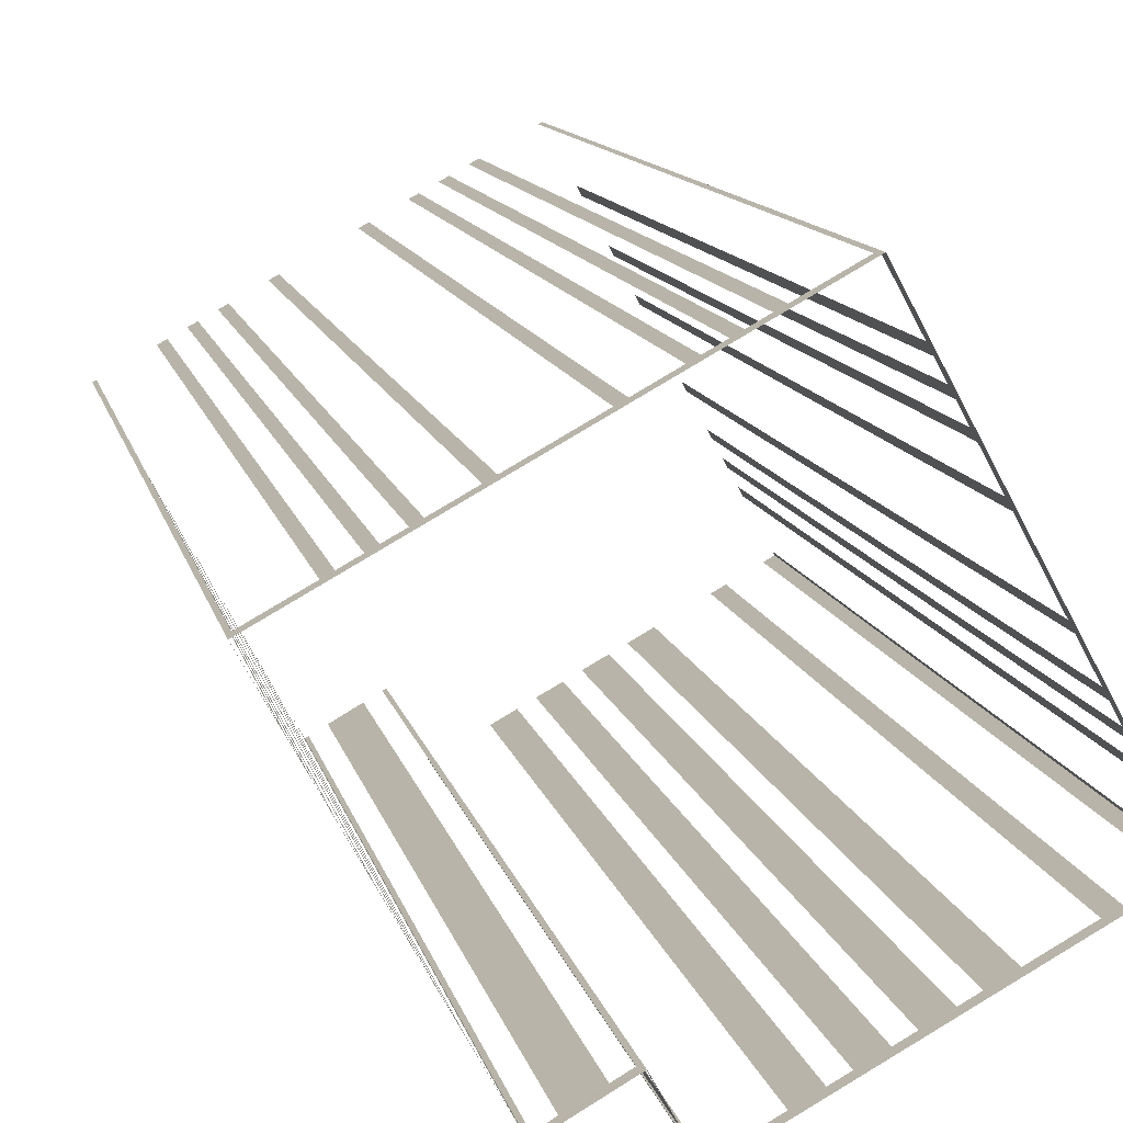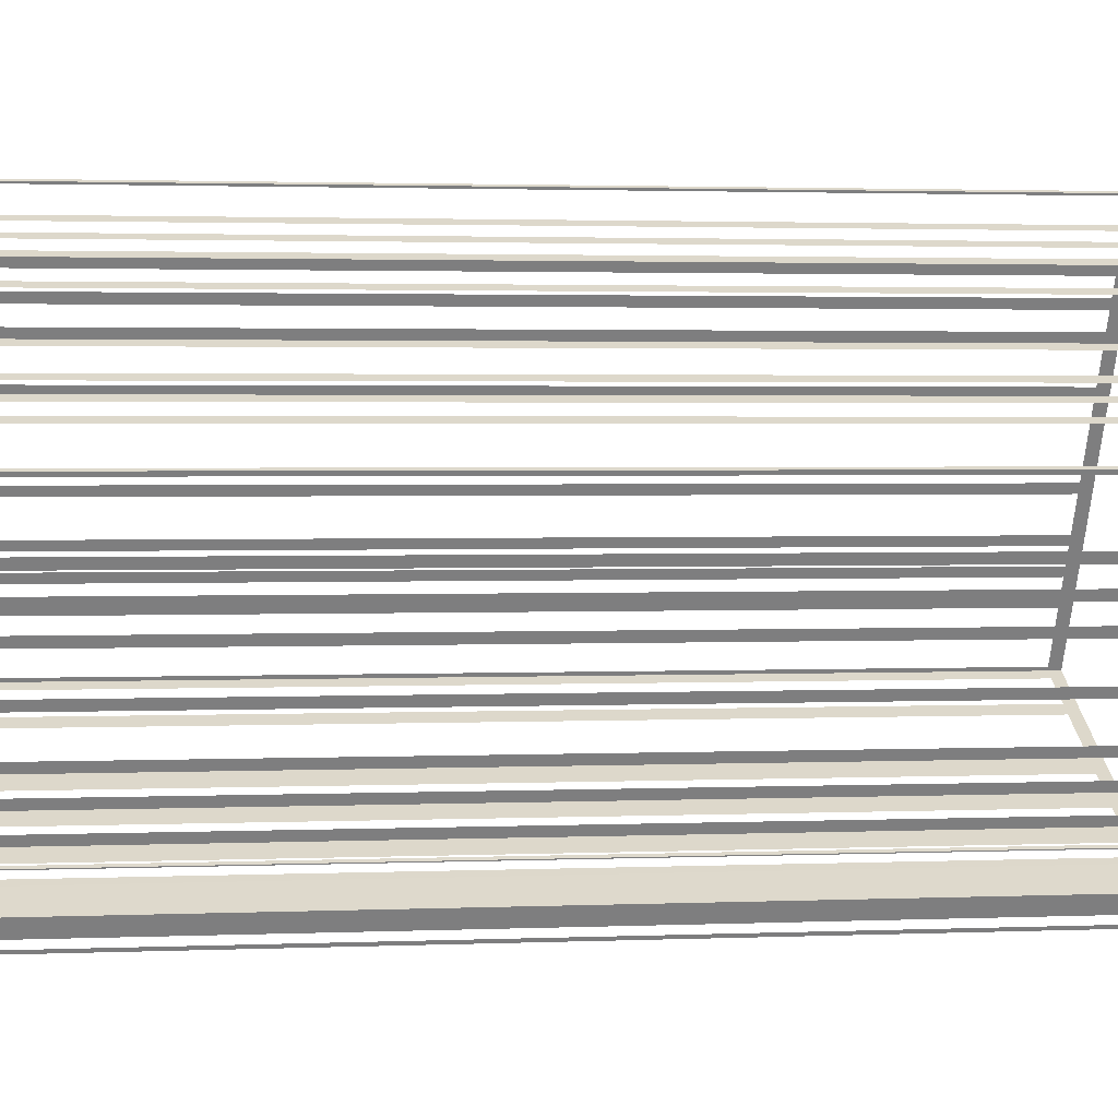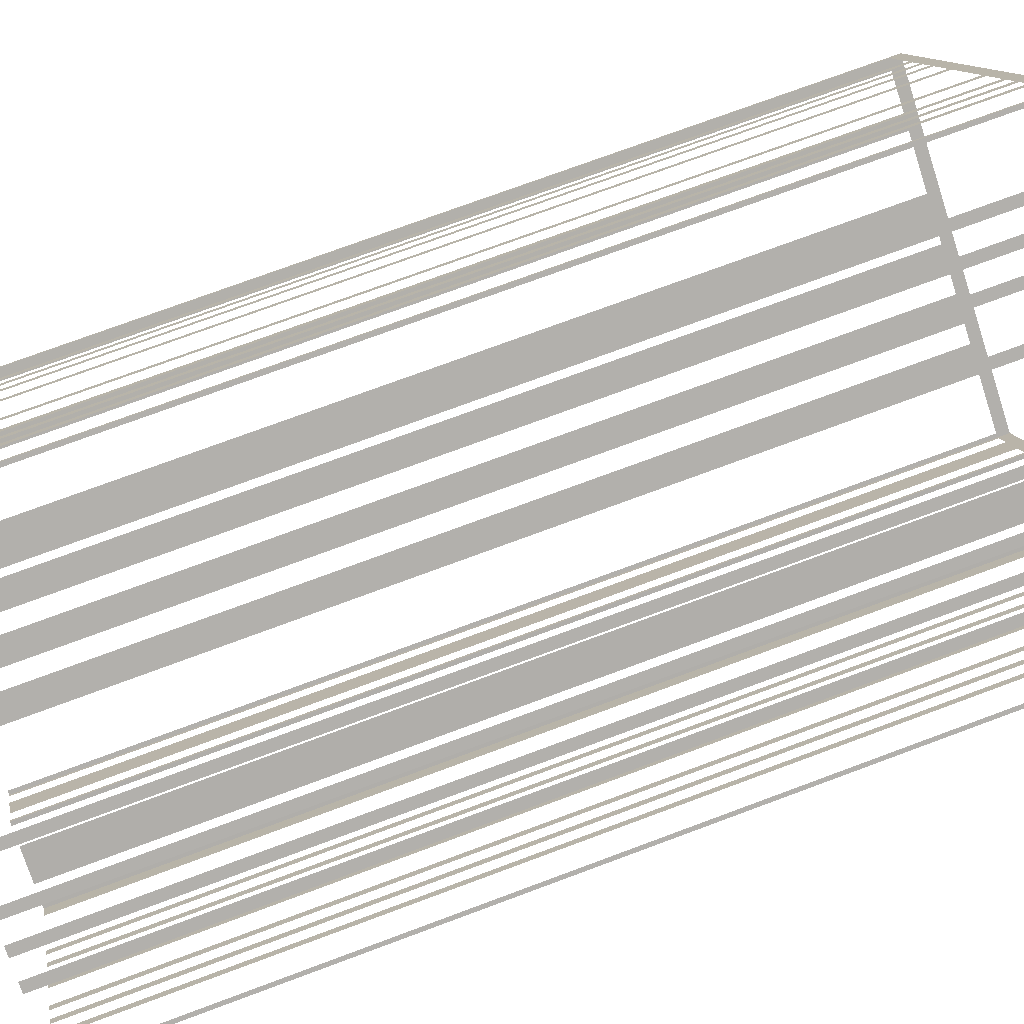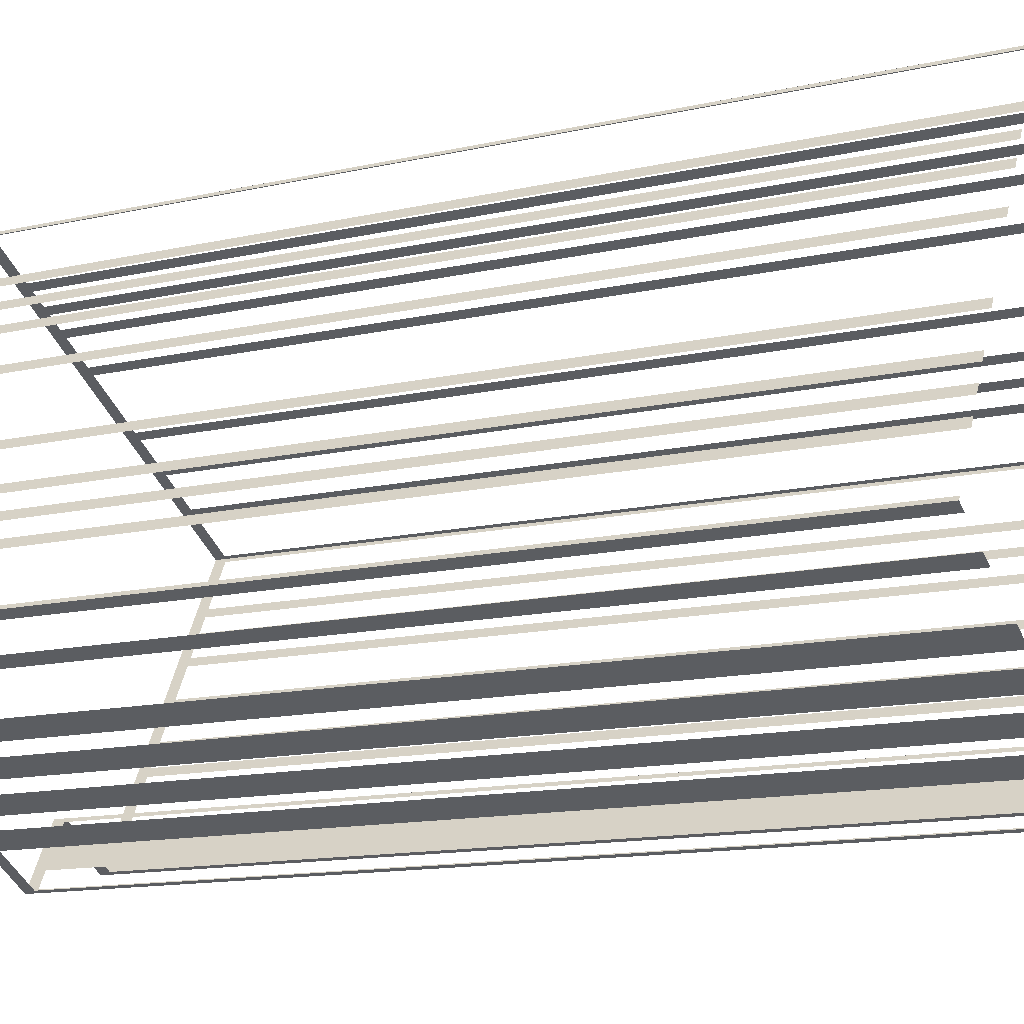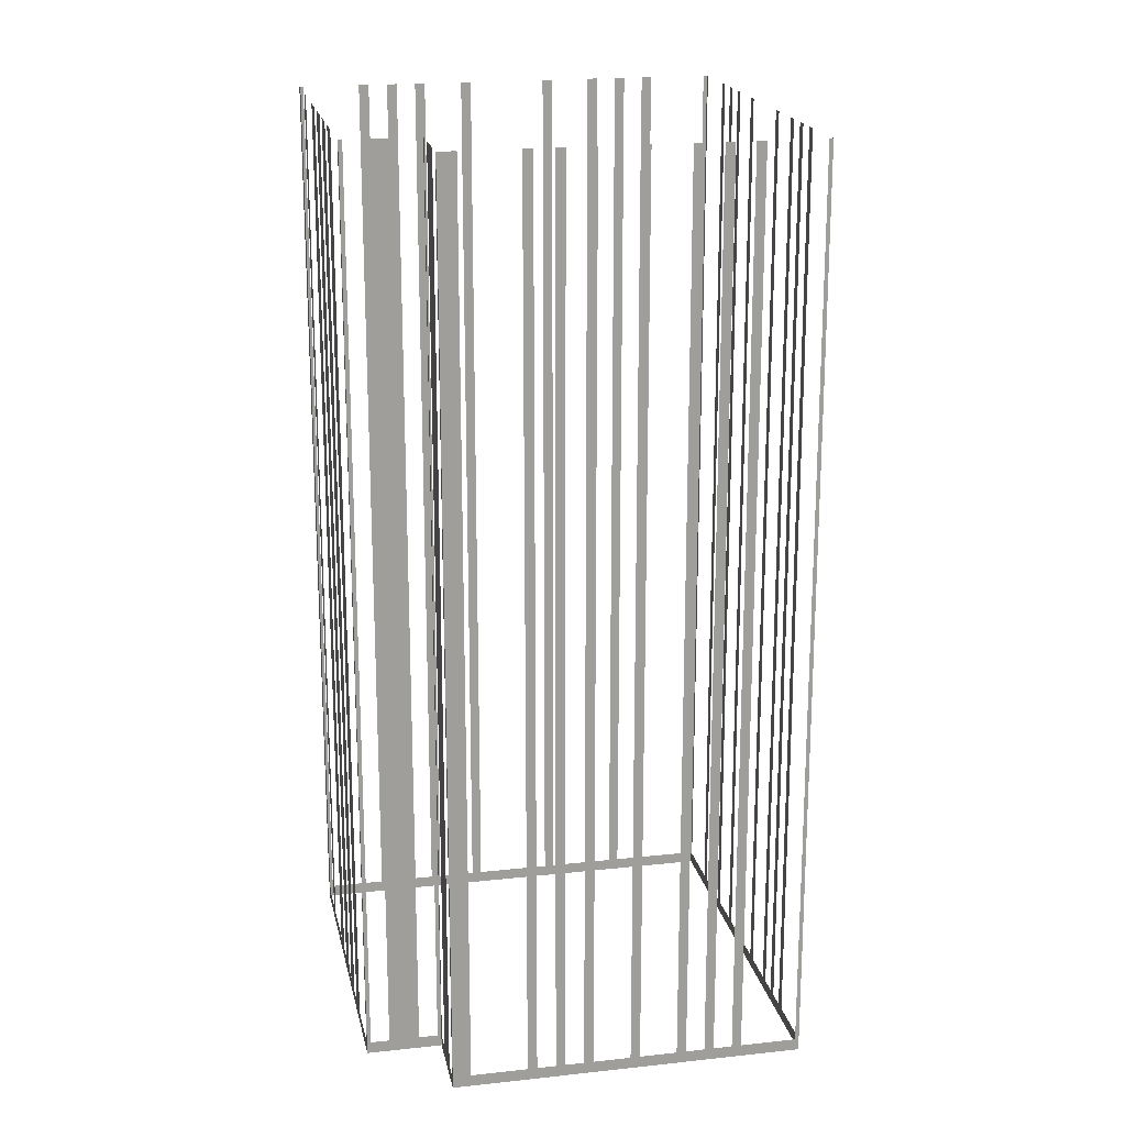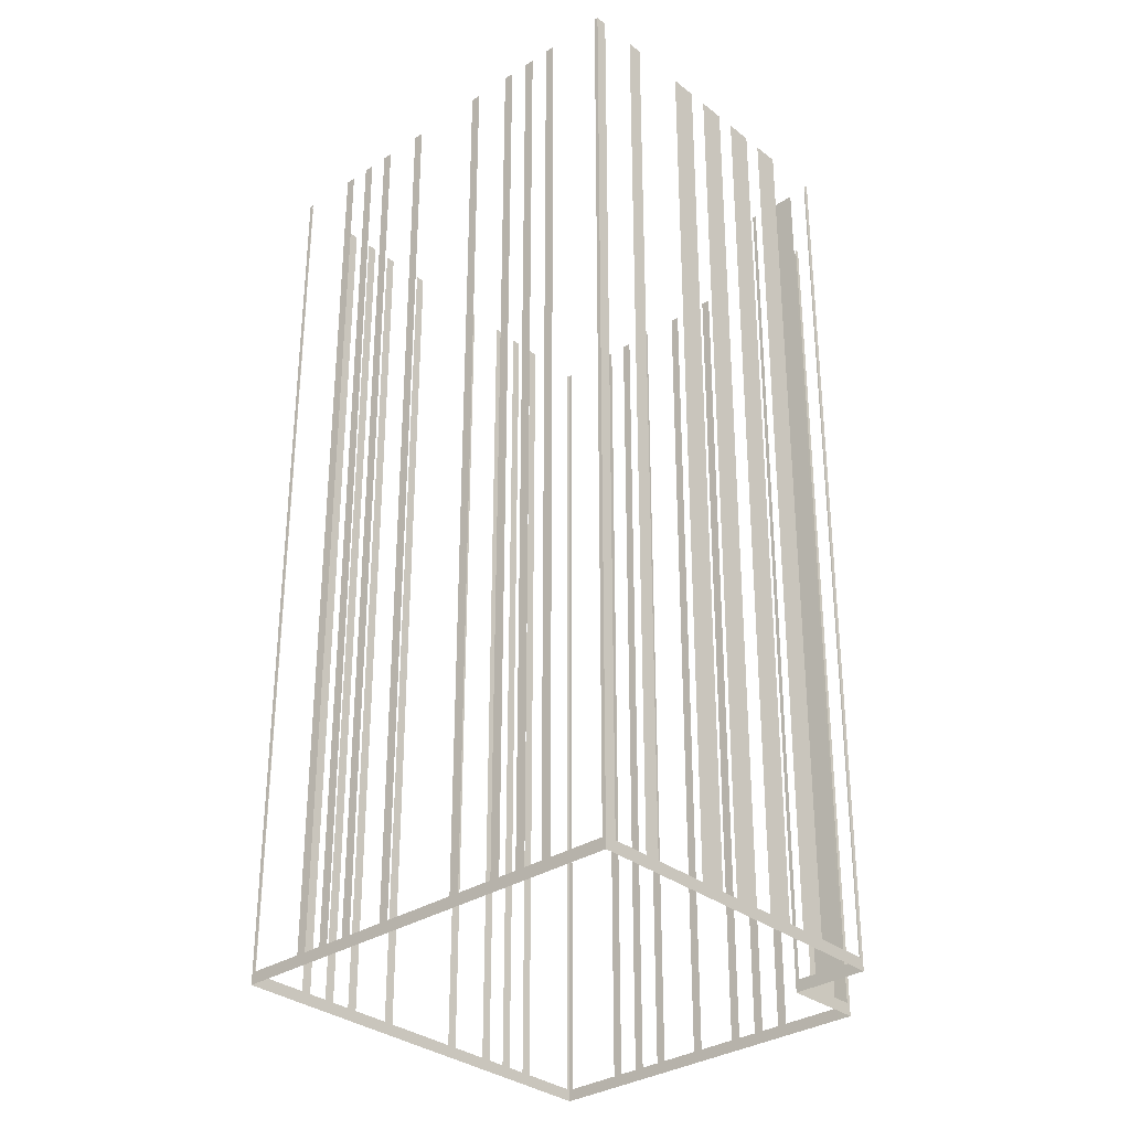
<metadata>
{"format":"obj","ext":"obj","renderer":"f3d","projection":"perspective","resolution":1024,"background":"white","views":[{"elev":12.2,"azim":167.5,"up":"+Y"},{"elev":2.2,"azim":81.5,"up":"+Y"},{"elev":74.5,"azim":69.6,"up":"+Y"},{"elev":-13.5,"azim":-62.8,"up":"+Y"},{"elev":19.4,"azim":49.7,"up":"+Z"},{"elev":-32.0,"azim":-76.2,"up":"+Z"}]}
</metadata>
<code>
o geometryt000010000010000110010110000110000110100100000010st152
v 682.7 -283.7 931
v 682.5 -284 1012
v 682.7 -283.7 1012
v 685.1 -279.2 931
v 682.5 -284 930
v 685.1 -279.2 1012
v 685.6 -278.4 1012
v 685.6 -278.4 931
v 686.4 -276.9 931
v 686.4 -276.9 1012
v 686.8 -276.2 1012
v 686.8 -276.2 931
v 687.6 -274.7 931
v 687.6 -274.7 1012
v 688 -273.9 1012
v 688 -273.9 931
v 689.6 -270.9 931
v 689.6 -270.9 1012
v 690.1 -270.1 1012
v 690.1 -270.1 931
v 693.3 -264.2 931
v 700.8 -250.4 930
v 693.3 -264.2 1012
v 693.7 -263.4 1012
v 693.7 -263.4 931
v 695.3 -260.5 931
v 695.3 -260.5 1012
v 695.8 -259.7 1012
v 695.8 -259.7 931
v 696.6 -258.2 931
v 696.6 -258.2 1012
v 697 -257.4 1012
v 697 -257.4 931
v 697.8 -255.9 931
v 697.8 -255.9 1012
v 698.2 -255.2 1012
v 698.2 -255.2 931
v 700.7 -250.7 931
v 700.7 -250.7 1012
v 700.8 -250.4 1012
v 686.4 -286.1 931
v 687.3 -286.6 1012
v 686.4 -286.1 1012
v 682.5 -284 930
v 683.5 -284.4 931
v 687.3 -286.6 930
v 683.5 -284.4 1012
v 682.5 -284 1012
v 709.4 -298.6 931
v 709.7 -298.8 1012
v 709.4 -298.6 1012
v 705 -296.2 931
v 709.7 -298.8 930
v 705 -296.2 1012
v 702.8 -295 1012
v 702.8 -295 931
v 701.4 -294.2 931
v 701.4 -294.2 1012
v 699.2 -293.1 1012
v 699.2 -293.1 931
v 697.8 -292.3 931
v 687.3 -286.6 930
v 697.8 -292.3 1012
v 695.7 -291.1 1012
v 695.7 -291.1 931
v 694.2 -290.3 931
v 694.2 -290.3 1012
v 692.1 -289.1 1012
v 692.1 -289.1 931
v 687.6 -286.7 931
v 687.6 -286.7 1012
v 687.3 -286.6 1012
v 701.1 -250.6 931
v 700.8 -250.4 1012
v 701.1 -250.6 1012
v 705.6 -253 931
v 700.8 -250.4 930
v 705.6 -253 1012
v 706.4 -253.4 1012
v 706.4 -253.4 931
v 707.8 -254.2 931
v 707.8 -254.2 1012
v 708.6 -254.7 1012
v 708.6 -254.7 931
v 710.1 -255.5 931
v 710.1 -255.5 1012
v 710.9 -255.9 1012
v 710.9 -255.9 931
v 713.8 -257.5 931
v 713.8 -257.5 1012
v 714.6 -257.9 1012
v 714.6 -257.9 931
v 720.5 -261.2 931
v 720.5 -261.2 1012
v 721.3 -261.6 1012
v 721.3 -261.6 931
v 734.3 -268.7 930
v 724.3 -263.2 931
v 724.3 -263.2 1012
v 725.1 -263.6 1012
v 725.1 -263.6 931
v 726.6 -264.4 931
v 726.6 -264.4 1012
v 727.3 -264.9 1012
v 727.3 -264.9 931
v 728.8 -265.7 931
v 728.8 -265.7 1012
v 729.6 -266.1 1012
v 729.6 -266.1 931
v 734 -268.5 931
v 734 -268.5 1012
v 734.3 -268.7 1012
v 712.8 -293.1 931
v 713 -292.8 1012
v 712.8 -293.1 1012
v 712 -294.6 931
v 713 -292.8 930
v 712 -294.6 1012
v 710.7 -297 1012
v 710.7 -297 931
v 709.7 -298.8 930
v 709.9 -298.5 931
v 709.9 -298.5 1012
v 709.7 -298.8 1012
v 718.9 -296.2 931
v 719.2 -296.4 1012
v 718.9 -296.2 1012
v 717.5 -295.4 931
v 719.2 -296.4 930
v 717.5 -295.4 1012
v 714.7 -293.8 1012
v 714.7 -293.8 931
v 713.3 -293 931
v 713 -292.8 930
v 713.3 -293 1012
v 713 -292.8 1012
v 719.2 -296.4 930
v 719.8 -295.3 930
v 719.8 -295.3 1012
v 719.2 -296.4 1012
v 734.2 -269 931
v 734.3 -268.7 1012
v 734.2 -269 1012
v 731.7 -273.4 931
v 734.3 -268.7 930
v 731.7 -273.4 1012
v 731.3 -274.2 1012
v 731.3 -274.2 931
v 730.5 -275.6 931
v 730.5 -275.6 1012
v 730.1 -276.4 1012
v 730.1 -276.4 931
v 729.3 -277.9 931
v 729.3 -277.9 1012
v 728.9 -278.6 1012
v 728.9 -278.6 931
v 727.3 -281.6 931
v 727.3 -281.6 1012
v 726.9 -282.3 1012
v 726.9 -282.3 931
v 719.8 -295.3 930
v 725.3 -285.3 931
v 725.3 -285.3 1012
v 724.9 -286.1 1012
v 724.9 -286.1 931
v 724 -287.5 931
v 724 -287.5 1012
v 723.6 -288.3 1012
v 723.6 -288.3 931
v 722.8 -289.8 931
v 722.8 -289.8 1012
v 722.4 -290.5 1012
v 722.4 -290.5 931
v 720 -295 931
v 720 -295 1012
v 719.8 -295.3 1012
f 1 2 3
f 4 5 1
f 2 1 5
f 6 7 4
f 7 8 4
f 8 5 4
f 8 9 5
f 10 11 9
f 11 12 9
f 9 12 5
f 12 13 5
f 14 15 13
f 15 16 13
f 13 16 5
f 16 17 5
f 18 19 17
f 19 20 17
f 17 20 5
f 21 22 20
f 20 22 5
f 23 24 21
f 24 25 21
f 25 22 21
f 26 22 25
f 27 28 26
f 28 29 26
f 29 22 26
f 30 22 29
f 31 32 30
f 32 33 30
f 33 22 30
f 34 22 33
f 35 36 34
f 36 37 34
f 37 22 34
f 38 22 37
f 39 40 38
f 40 22 38
f 42 41 46
f 49 50 51
f 54 55 52
f 55 56 52
f 56 53 52
f 56 57 53
f 58 59 57
f 59 60 57
f 60 62 53
f 63 64 61
f 64 65 61
f 65 62 61
f 67 68 66
f 68 69 66
f 69 62 66
f 71 72 70
f 72 62 70
f 73 74 75
f 76 77 73
f 74 73 77
f 78 79 76
f 79 80 76
f 80 77 76
f 80 81 77
f 82 83 81
f 83 84 81
f 81 84 77
f 84 85 77
f 86 87 85
f 87 88 85
f 85 88 77
f 88 89 77
f 90 91 89
f 91 92 89
f 92 93 77
f 94 95 93
f 95 96 93
f 93 97 77
f 98 97 96
f 99 100 98
f 100 101 98
f 102 97 101
f 103 104 102
f 104 105 102
f 105 97 102
f 106 97 105
f 107 108 106
f 108 109 106
f 110 97 109
f 111 112 110
f 112 97 110
f 113 114 115
f 116 117 113
f 118 119 116
f 119 120 116
f 120 121 116
f 122 121 120
f 123 124 122
f 124 121 122
f 125 126 127
f 128 129 125
f 126 125 129
f 130 131 128
f 131 132 128
f 132 129 128
f 133 134 132
f 132 134 129
f 135 136 133
f 136 134 133
f 137 138 139
f 137 139 140
f 141 142 143
f 144 145 141
f 142 141 145
f 146 147 144
f 147 148 144
f 148 145 144
f 148 149 145
f 150 151 149
f 151 152 149
f 149 152 145
f 152 153 145
f 154 155 153
f 155 156 153
f 153 156 145
f 156 157 145
f 158 159 157
f 159 160 157
f 160 161 157
f 157 161 145
f 162 161 160
f 163 164 162
f 164 165 162
f 165 161 162
f 166 161 165
f 167 168 166
f 168 169 166
f 169 161 166
f 170 161 169
f 171 172 170
f 172 173 170
f 173 161 170
f 174 161 173
f 175 176 174
f 176 161 174
f 41 42 43
f 44 41 45
f 44 46 41
f 47 48 45
f 48 44 45
f 52 53 49
f 50 49 53
f 57 60 53
f 61 62 60
f 66 62 65
f 70 62 69
f 89 92 77
f 96 97 93
f 101 97 98
f 109 97 106
f 114 113 117
f 121 117 116

</code>
